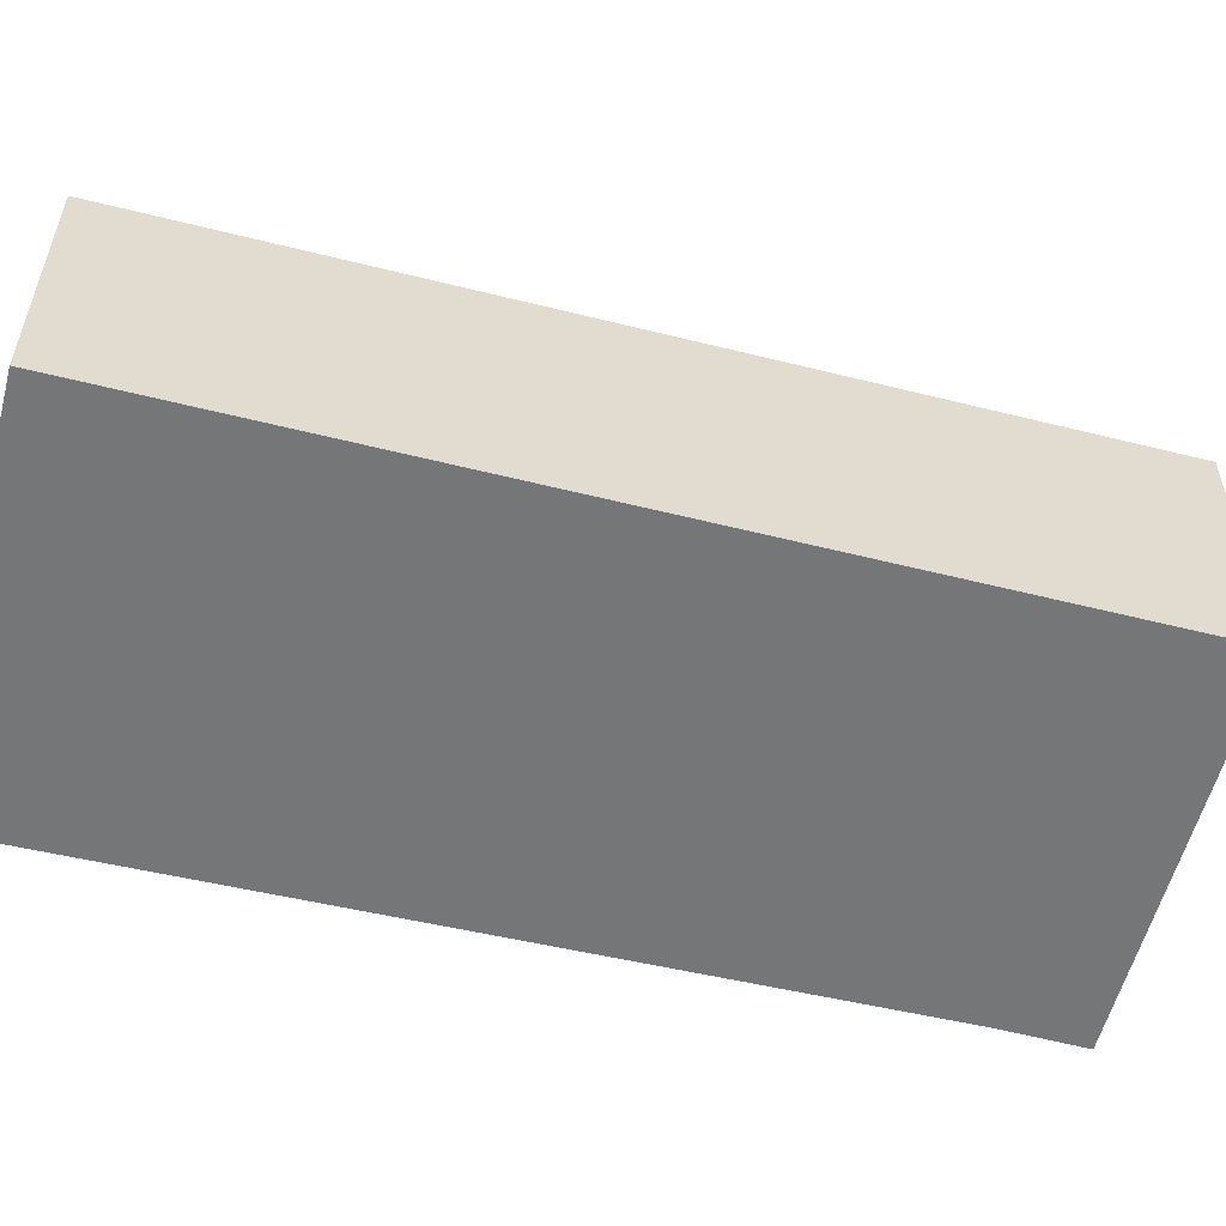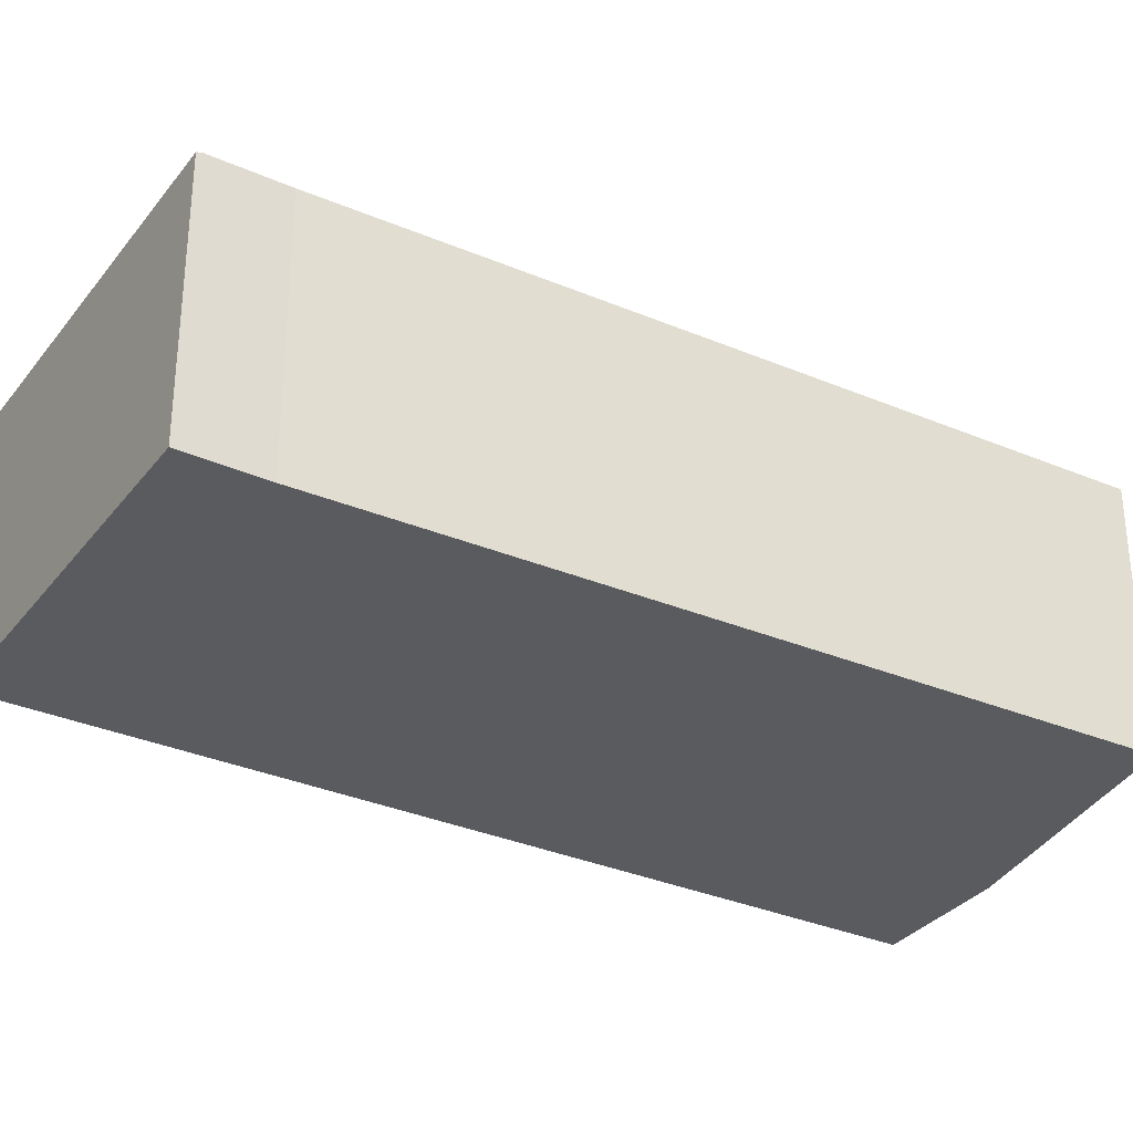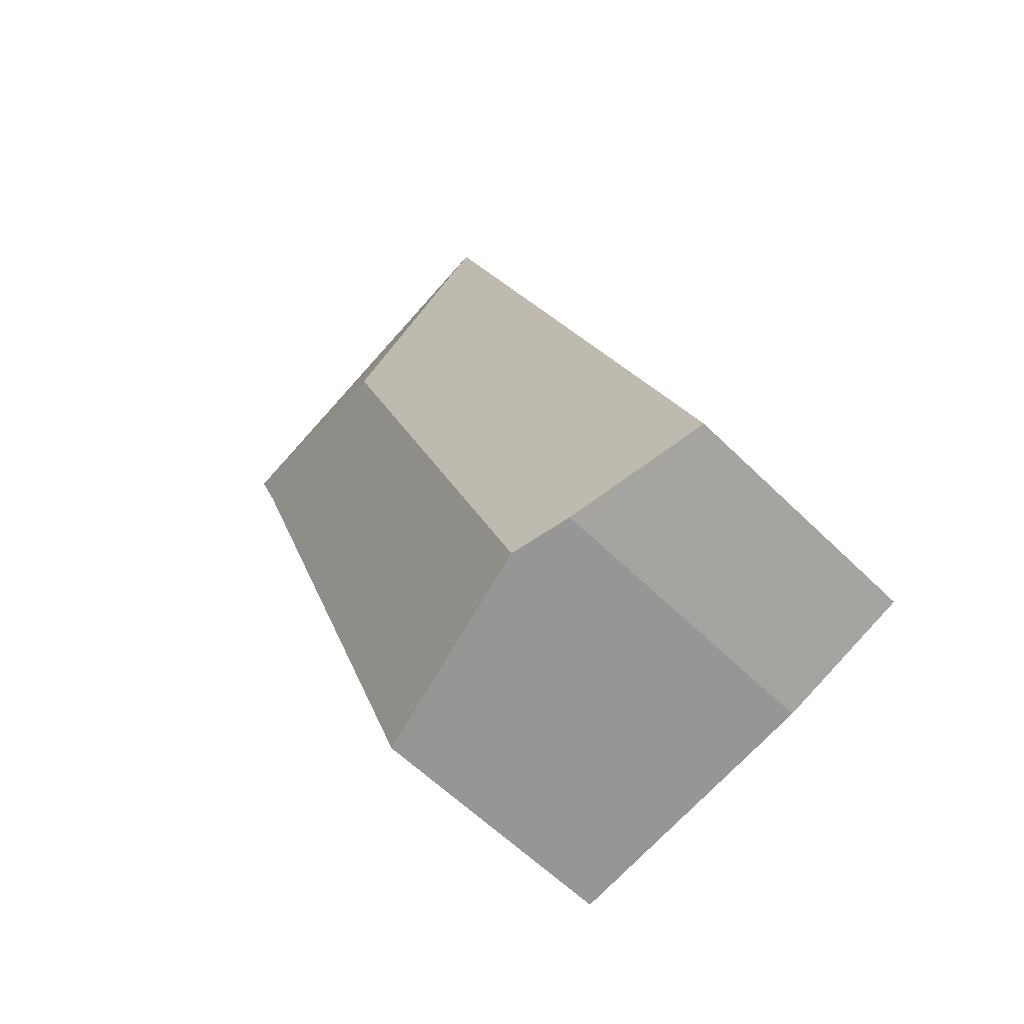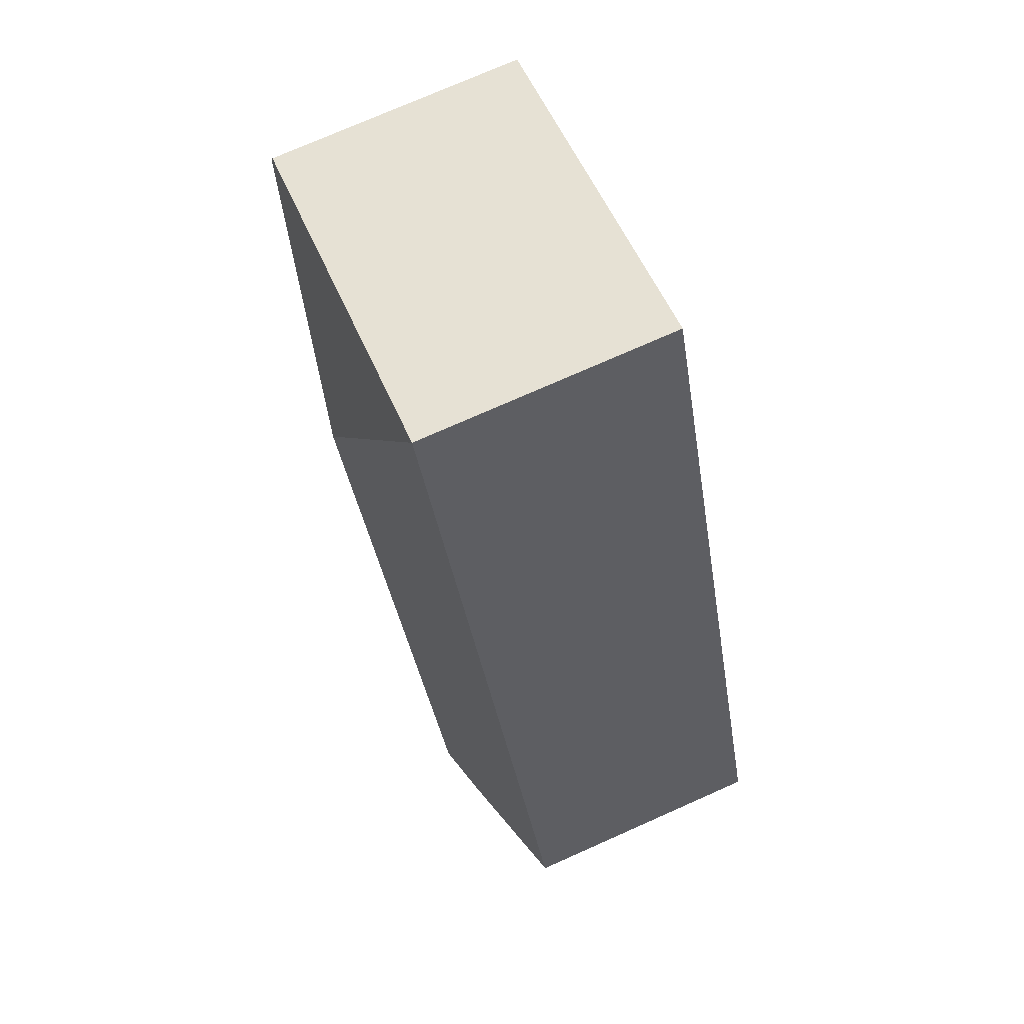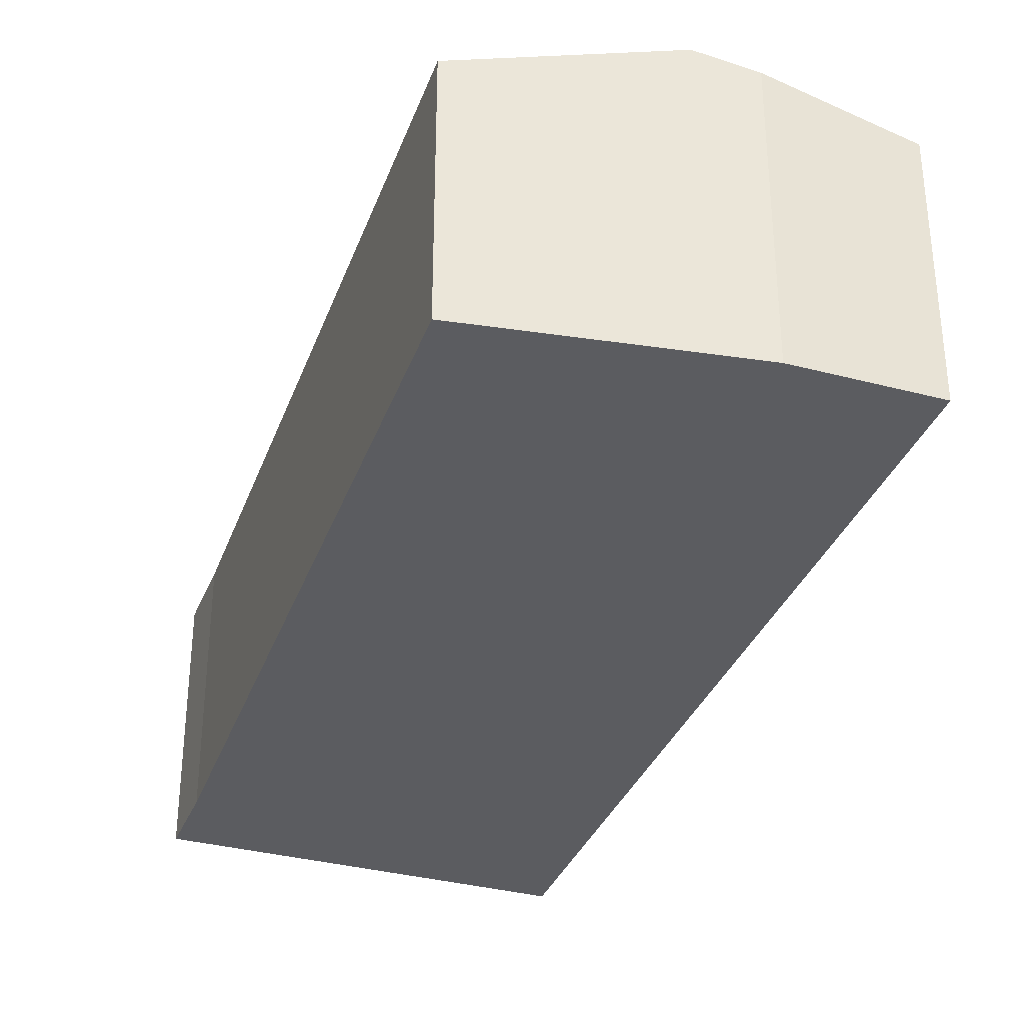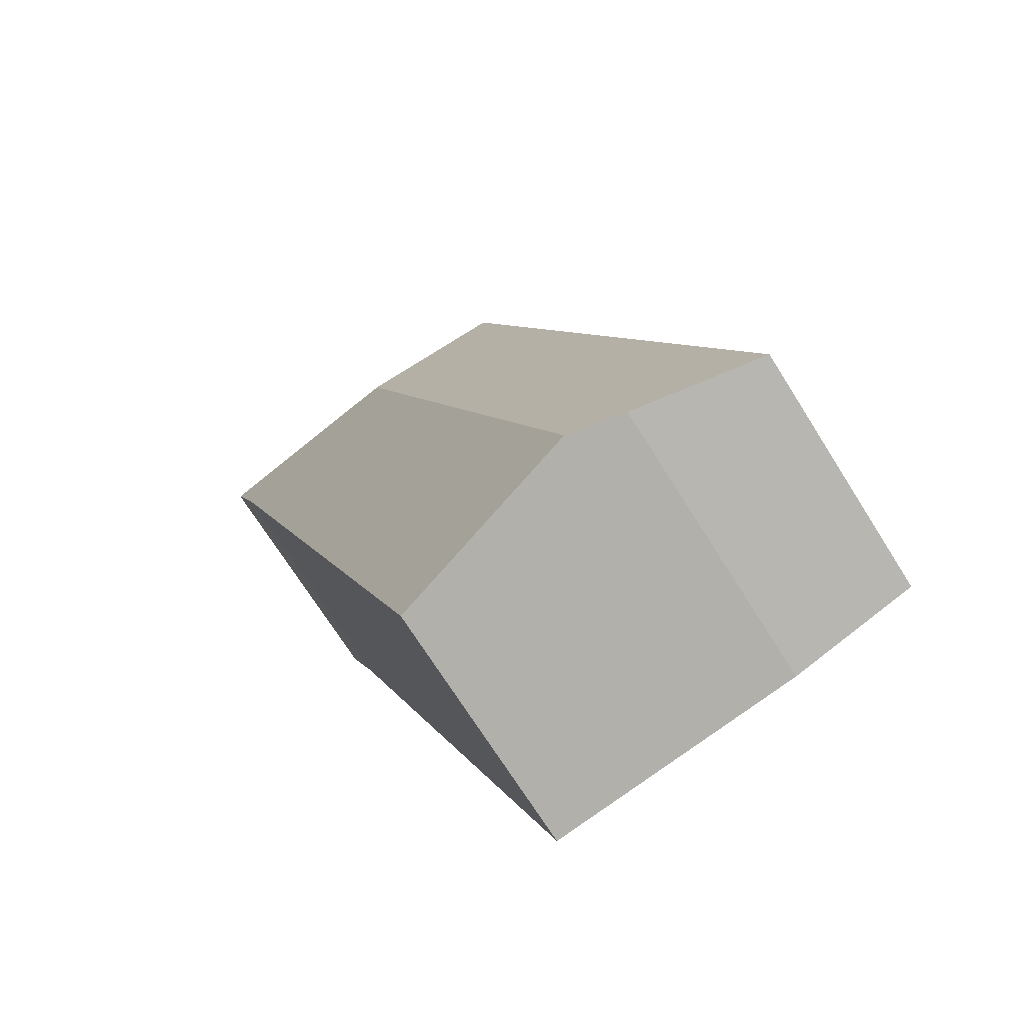
<metadata>
{"format":"obj","ext":"obj","renderer":"f3d","projection":"perspective","resolution":1024,"background":"white","views":[{"elev":-56.8,"azim":-84.1,"up":"+Y"},{"elev":-32.4,"azim":79.2,"up":"+Y"},{"elev":-58.9,"azim":-135.5,"up":"+Z"},{"elev":75.1,"azim":-113.9,"up":"+Z"},{"elev":-34.5,"azim":-179.0,"up":"+Y"},{"elev":-71.7,"azim":-147.7,"up":"+Z"}]}
</metadata>
<code>
v  1.316 2.195 -0.431
v  4.571 1.856 4.461
v  2.742 1.827 -0.74
v  3.03 2.195 4.147
v  4.762 1.854 4.953
v  0.917 2.092 -0.344
v  0 1.843 1.129e-16
v  2.229 1.843 5.951
v  4.779 1.842 4.996
v  0.917 2.106e-17 -0.344
v  1.316 2.639e-17 -0.431
v  2.742 4.531e-17 -0.74
v  0 0 0
v  2.229 -3.644e-16 5.951
v  4.779 -3.059e-16 4.996
v  4.571 -2.732e-16 4.461
v  4.762 -3.033e-16 4.953
g defaultobject
f 1 2 3
f 2 1 4
f 2 4 5
f 6 4 1
f 4 6 7
f 4 7 8
f 5 8 9
f 8 5 4
f 1 10 6
f 10 1 3
f 10 3 11
f 11 3 12
f 10 7 6
f 7 10 13
f 13 8 7
f 8 13 14
f 14 9 8
f 9 14 15
f 9 2 5
f 2 9 15
f 2 15 16
f 16 15 17
f 16 3 2
f 3 16 12
f 13 15 14
f 15 13 17
f 17 13 16
f 16 13 12
f 12 13 10
f 12 10 11

</code>
